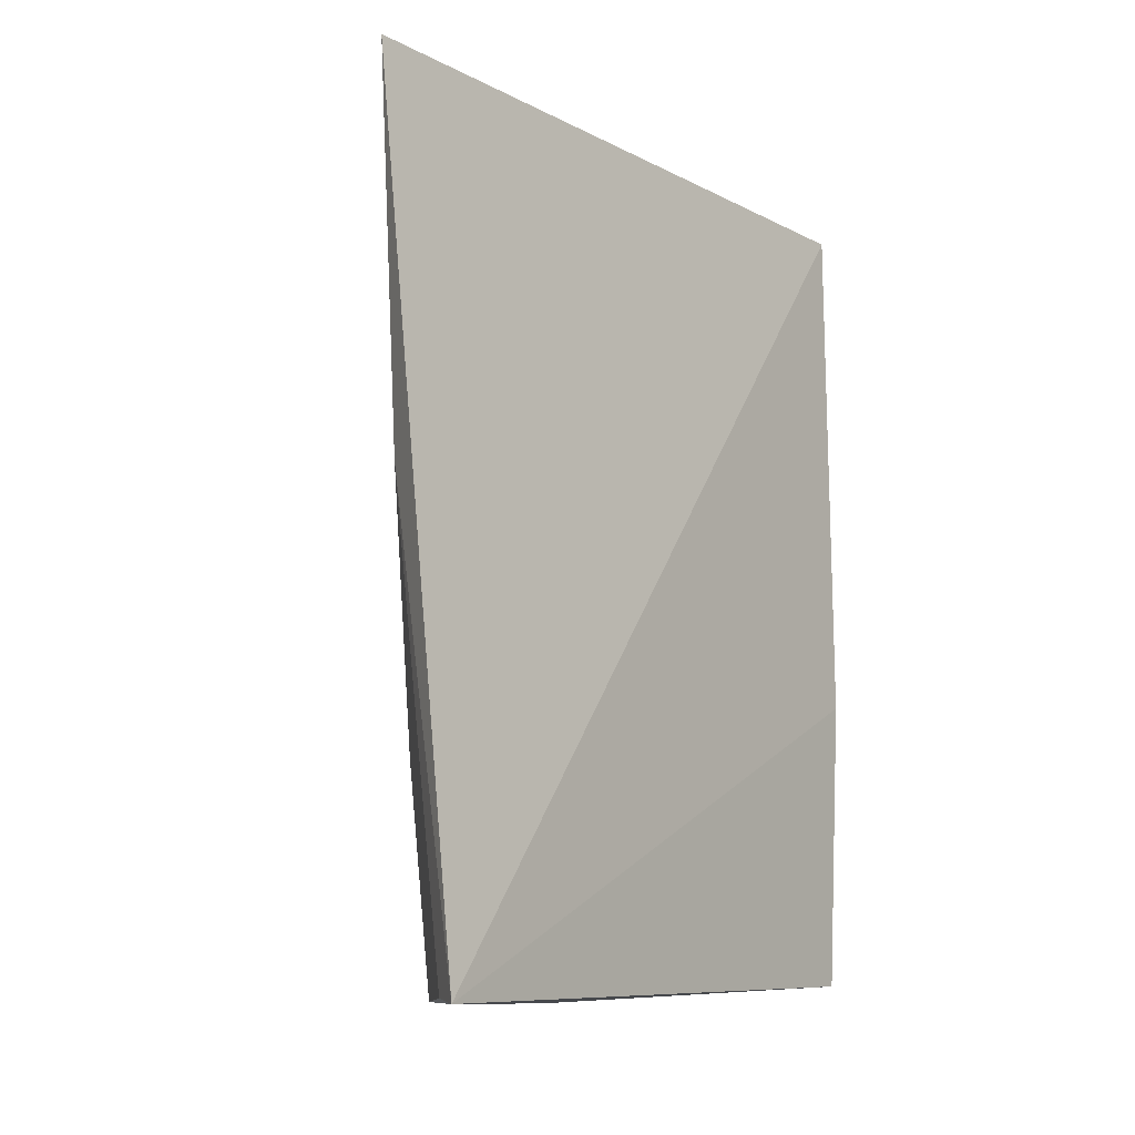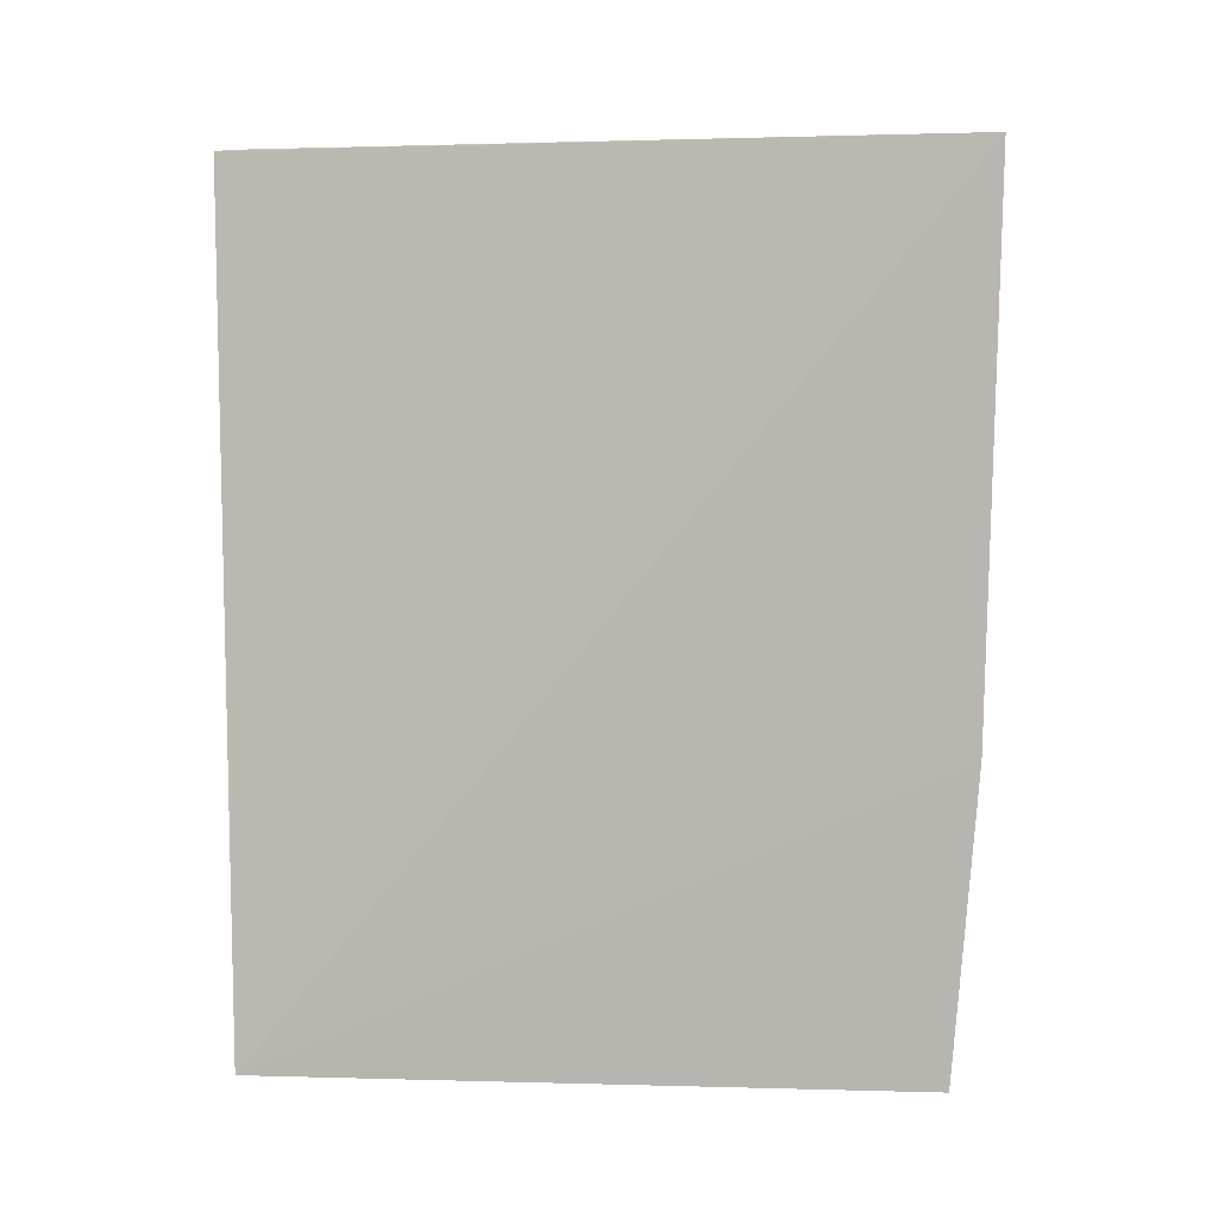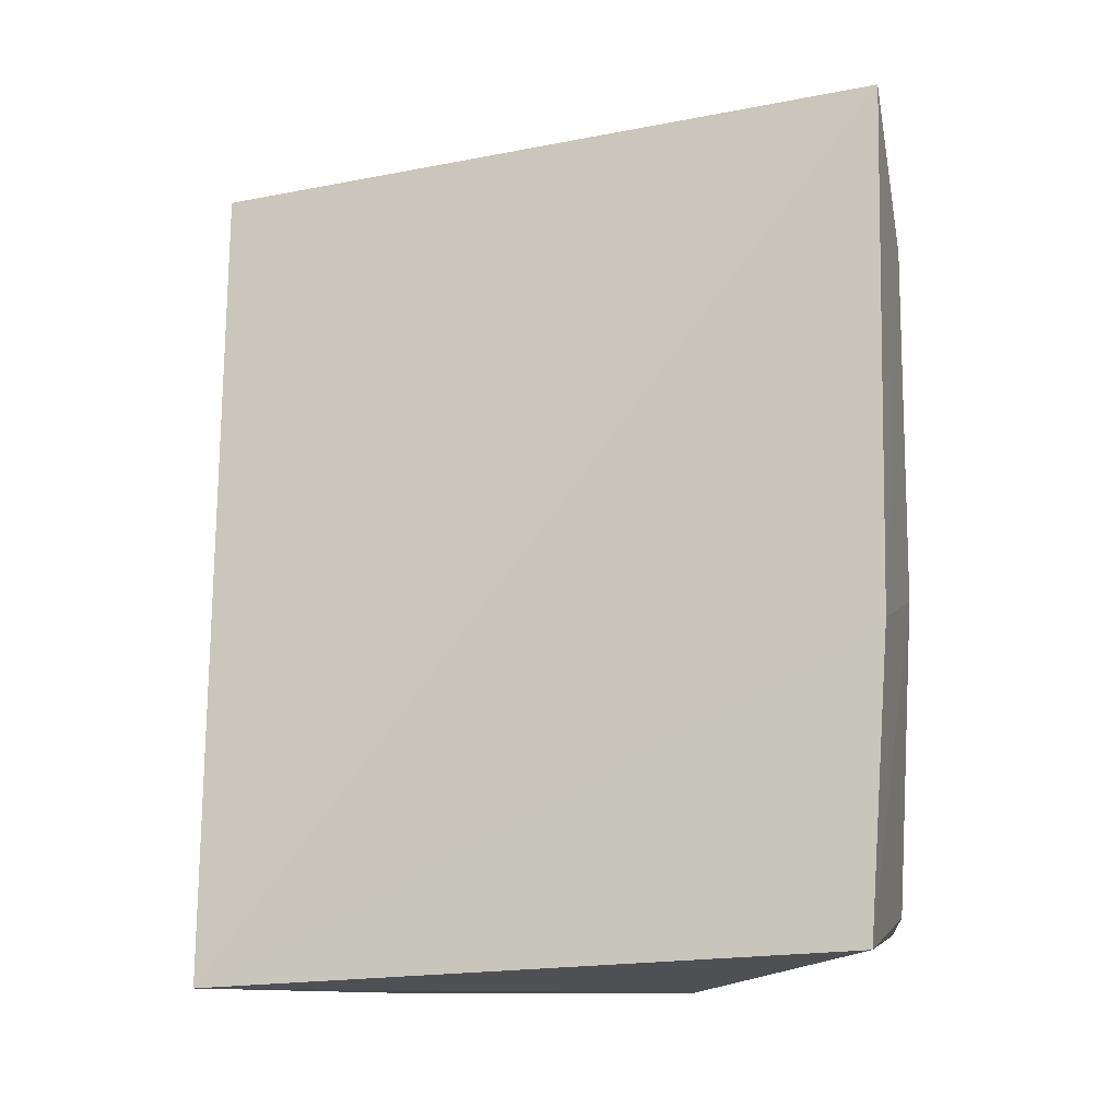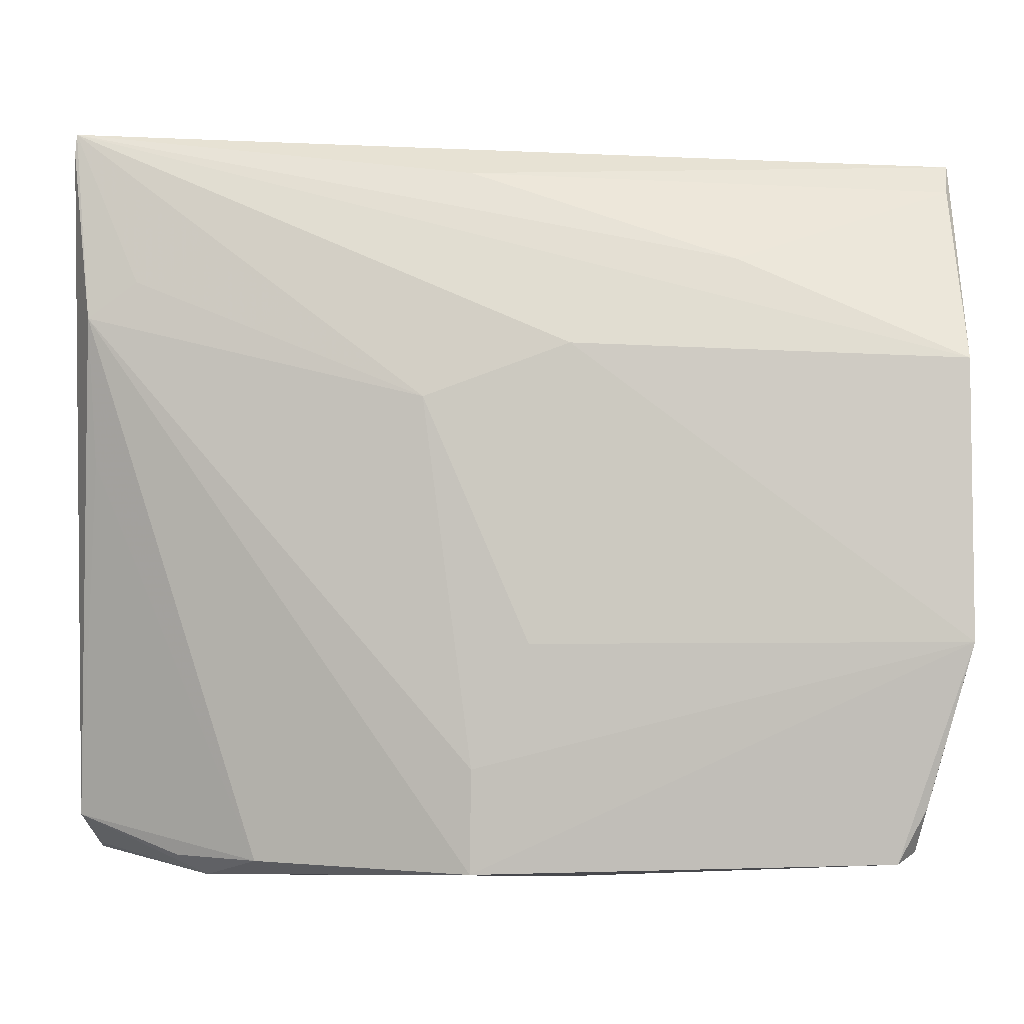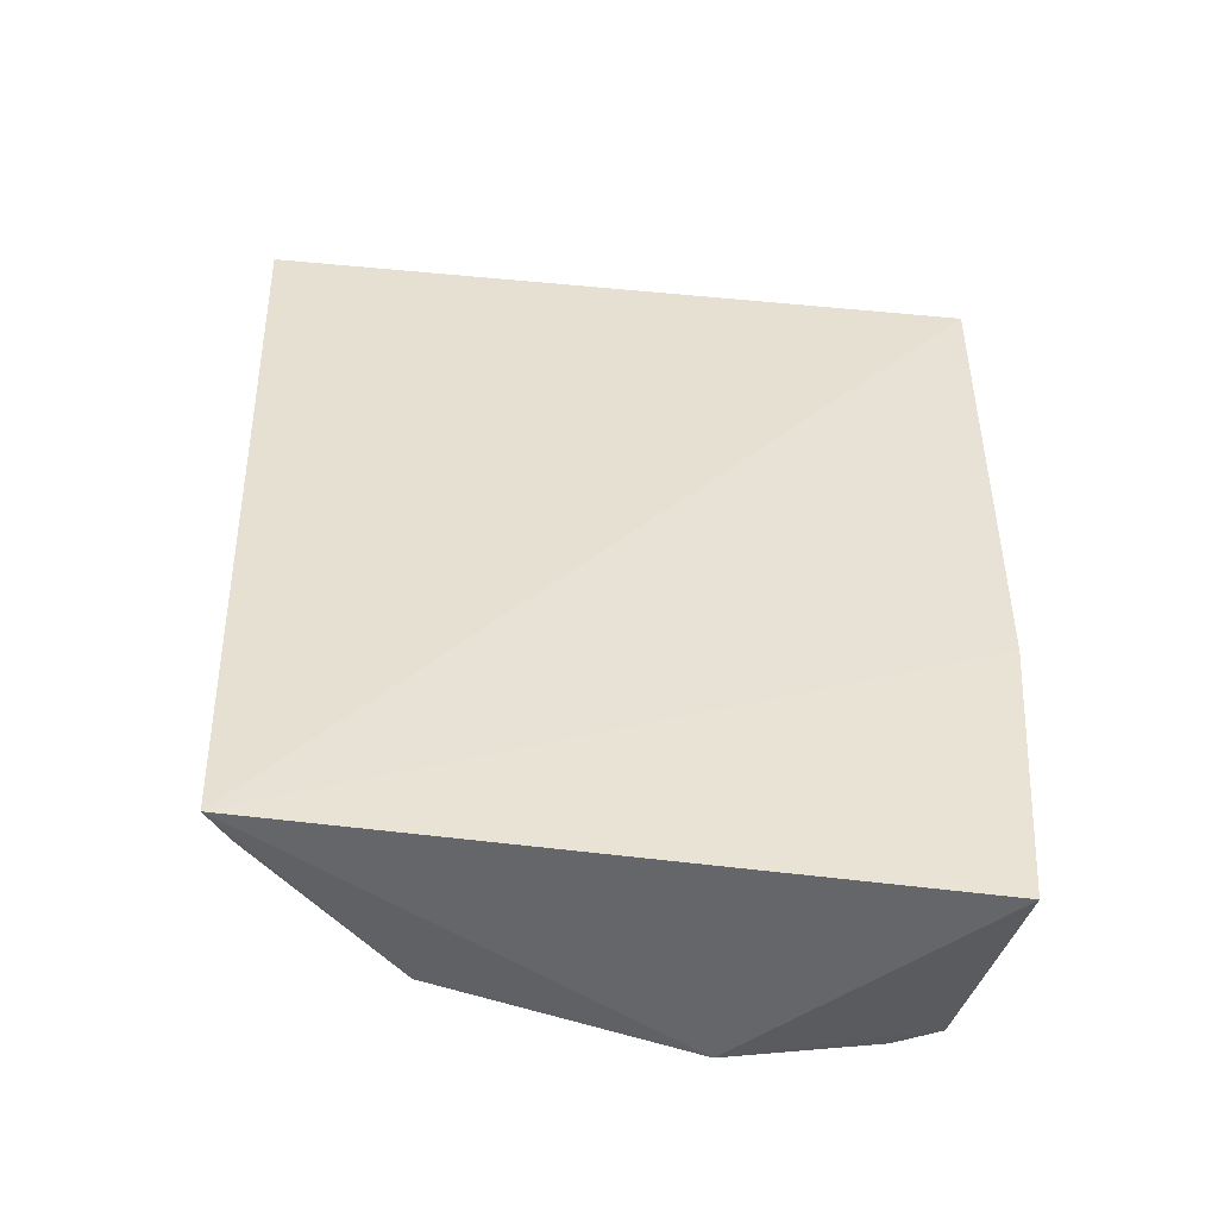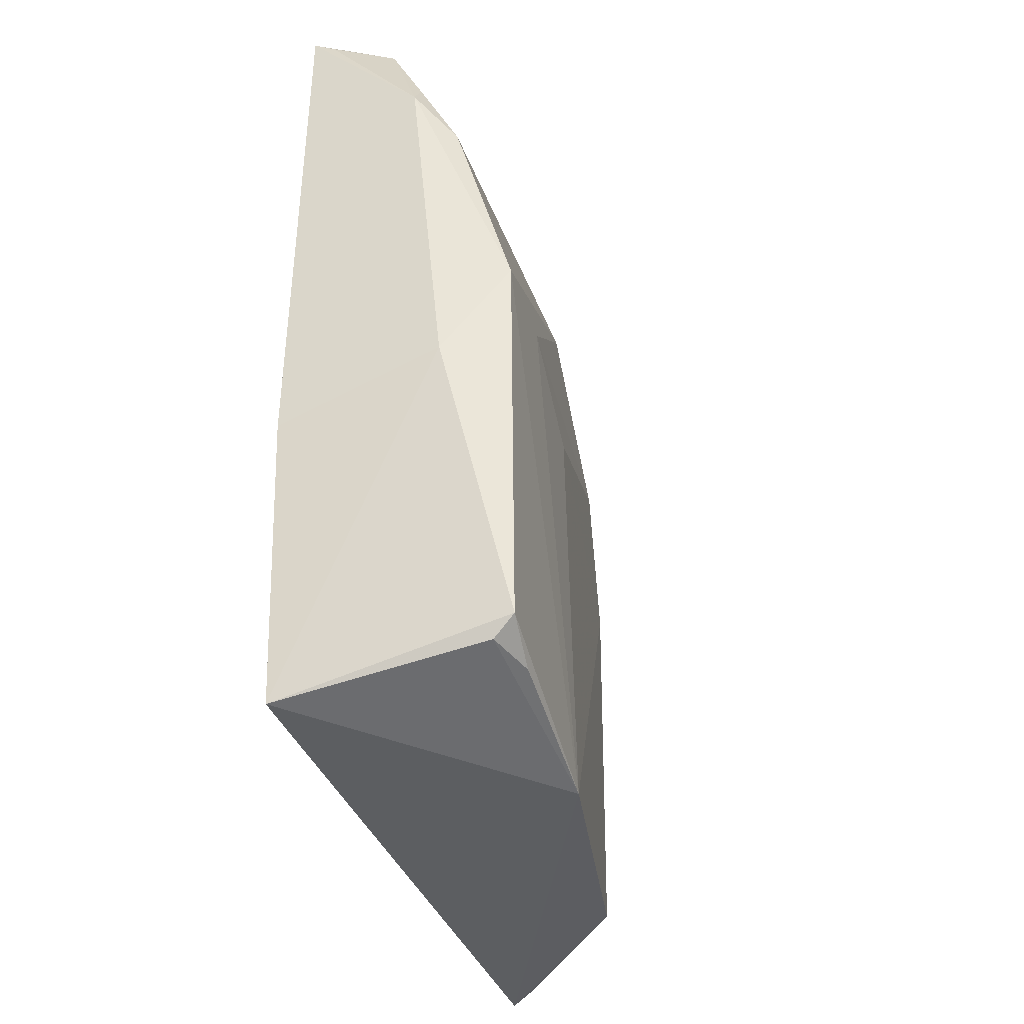
<metadata>
{"format":"obj","ext":"obj","renderer":"f3d","projection":"perspective","resolution":1024,"background":"white","views":[{"elev":-11.2,"azim":35.6,"up":"+Y"},{"elev":5.9,"azim":100.8,"up":"+Y"},{"elev":-15.3,"azim":108.6,"up":"+Y"},{"elev":7.5,"azim":-89.0,"up":"+Z"},{"elev":-48.9,"azim":80.5,"up":"+Y"},{"elev":-36.8,"azim":-159.5,"up":"+Y"}]}
</metadata>
<code>
v -0.03573 0.001828 0.05254
v -0.03095 -0.05898 0.05038
v -0.03246 0.001852 0.001049
v -0.036 0.001934 0.0512
v -0.04709 -0.0589 0.01924
v -0.04296 -0.05882 0.03766
v -0.04335 -0.02244 0.03507
v -0.03173 -0.05765 0.003538
v -0.03632 -0.0255 0.0499
v -0.03901 0.0007049 0.04002
v -0.04814 -0.02568 0.003609
v -0.04284 -0.03227 0.03864
v -0.03173 -0.0364 0.001846
v -0.0333 -0.05863 0.0486
v -0.03953 -0.04354 0.04412
v -0.03893 -0.002666 0.04249
v -0.03764 0.002313 0.004809
v -0.04661 -0.02956 0.01892
v -0.04809 -0.05402 0.004436
v -0.04754 -0.02576 0.01062
v -0.04344 -0.03253 0.002183
v -0.04396 -0.0108 0.003286
v -0.04652 -0.05536 0.004849
v -0.04111 -0.007138 0.001503
v -0.03901 0.0004086 0.02988
v -0.04762 -0.05593 0.008093
v -0.04103 -0.005033 0.002864
v -0.03382 0.001547 0.001659
f 1 2 3
f 1 3 4
f 6 5 2
f 8 2 5
f 9 2 1
f 10 1 4
f 12 6 1
f 12 1 7
f 12 5 6
f 13 3 2
f 13 2 8
f 14 6 2
f 14 2 9
f 15 9 1
f 15 1 6
f 15 14 9
f 15 6 14
f 16 10 7
f 16 7 1
f 16 1 10
f 17 10 4
f 17 4 3
f 18 12 7
f 18 5 12
f 19 5 11
f 20 7 10
f 20 10 11
f 20 18 7
f 20 11 5
f 20 5 18
f 21 19 11
f 21 13 8
f 21 8 19
f 22 11 10
f 23 19 8
f 23 8 5
f 24 21 11
f 24 3 13
f 24 13 21
f 24 11 22
f 25 22 10
f 25 10 17
f 25 17 22
f 26 23 5
f 26 5 19
f 26 19 23
f 27 24 22
f 27 22 17
f 27 17 24
f 28 24 17
f 28 17 3
f 28 3 24

</code>
